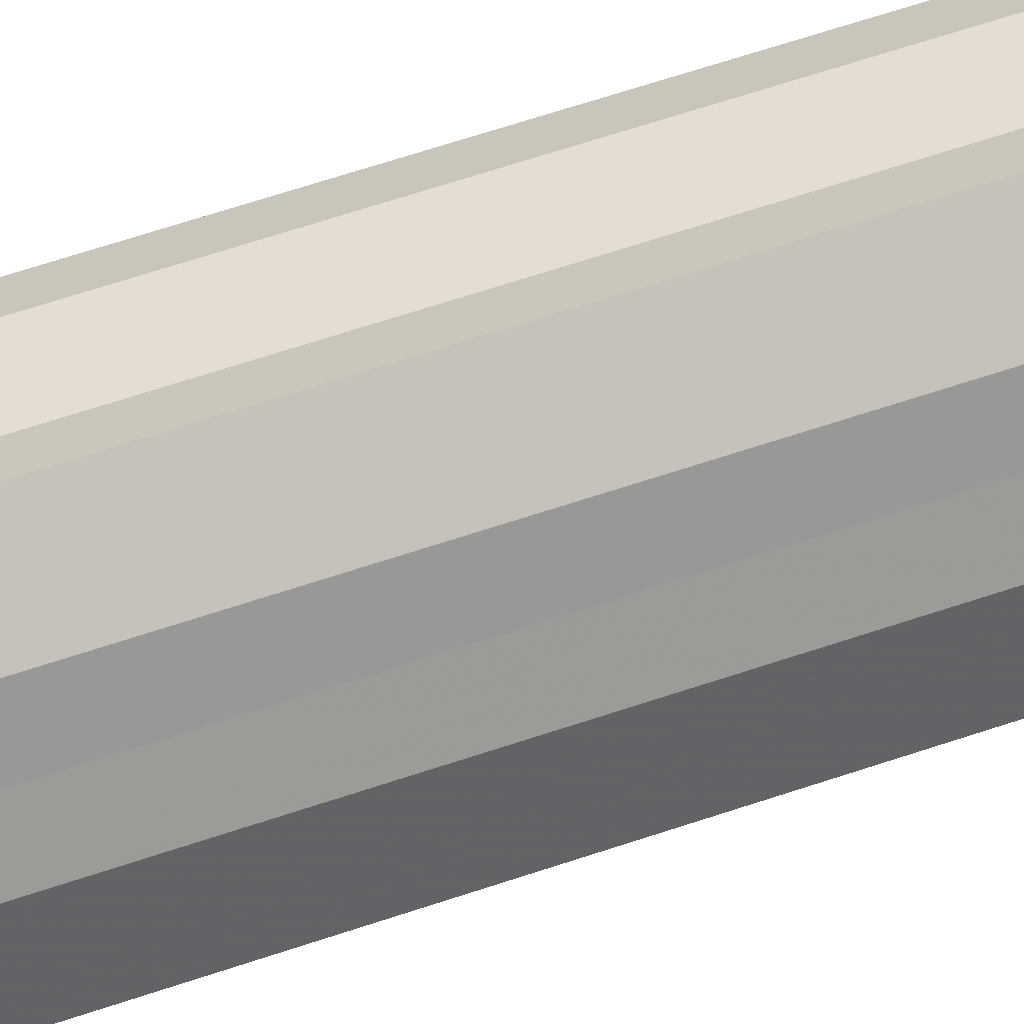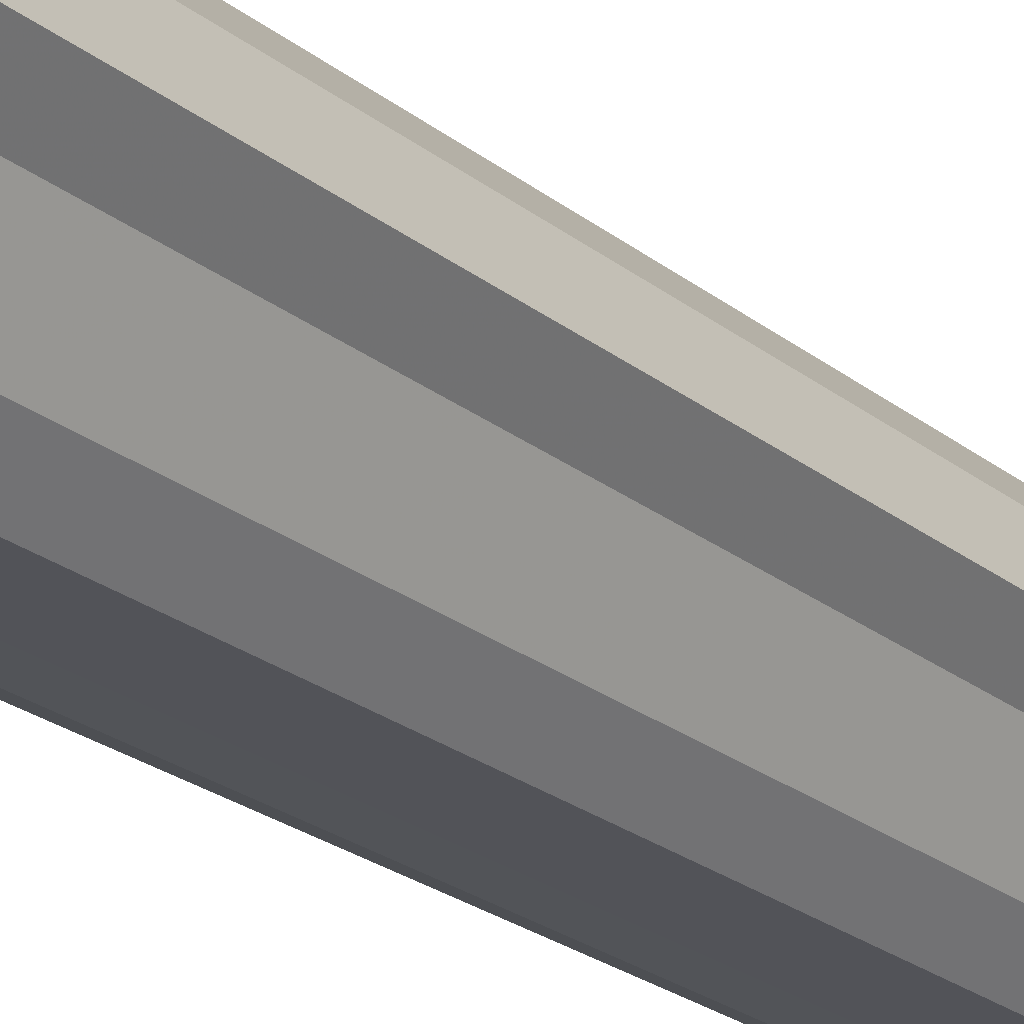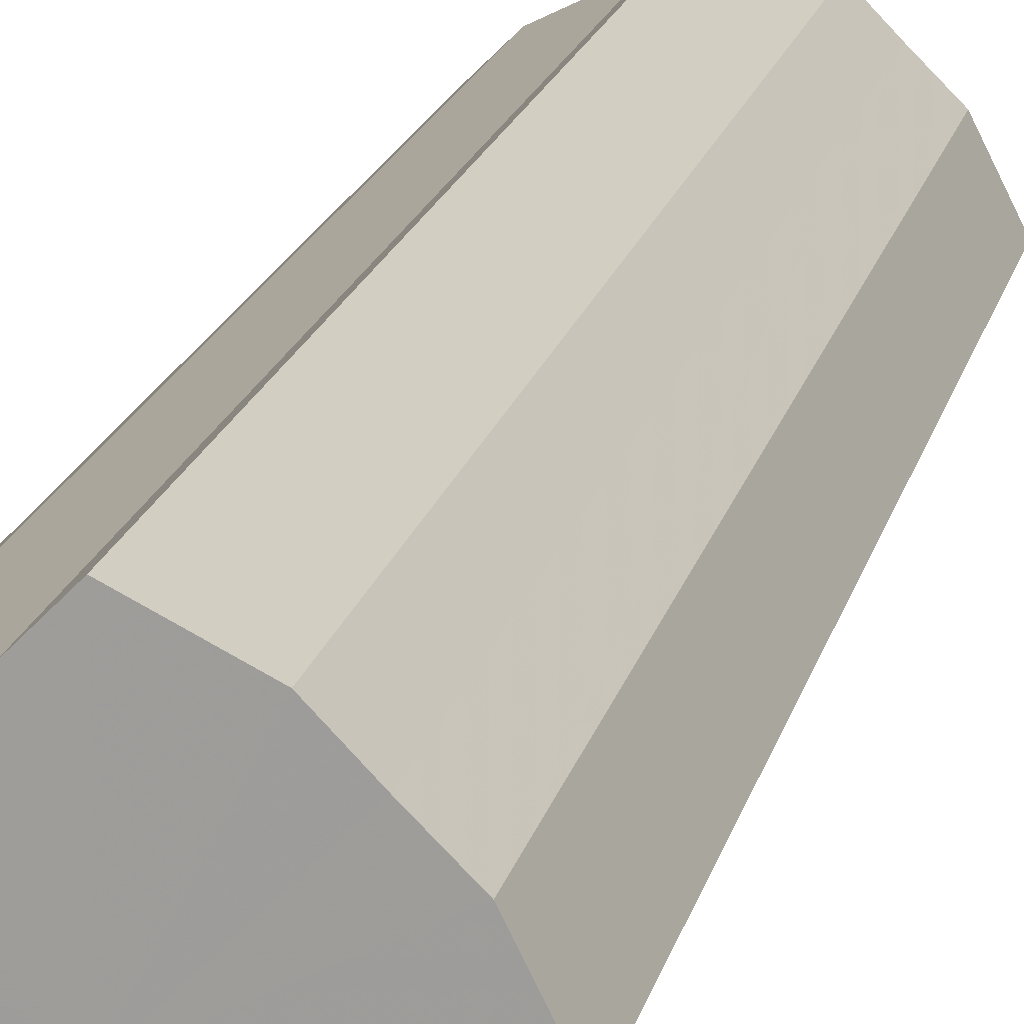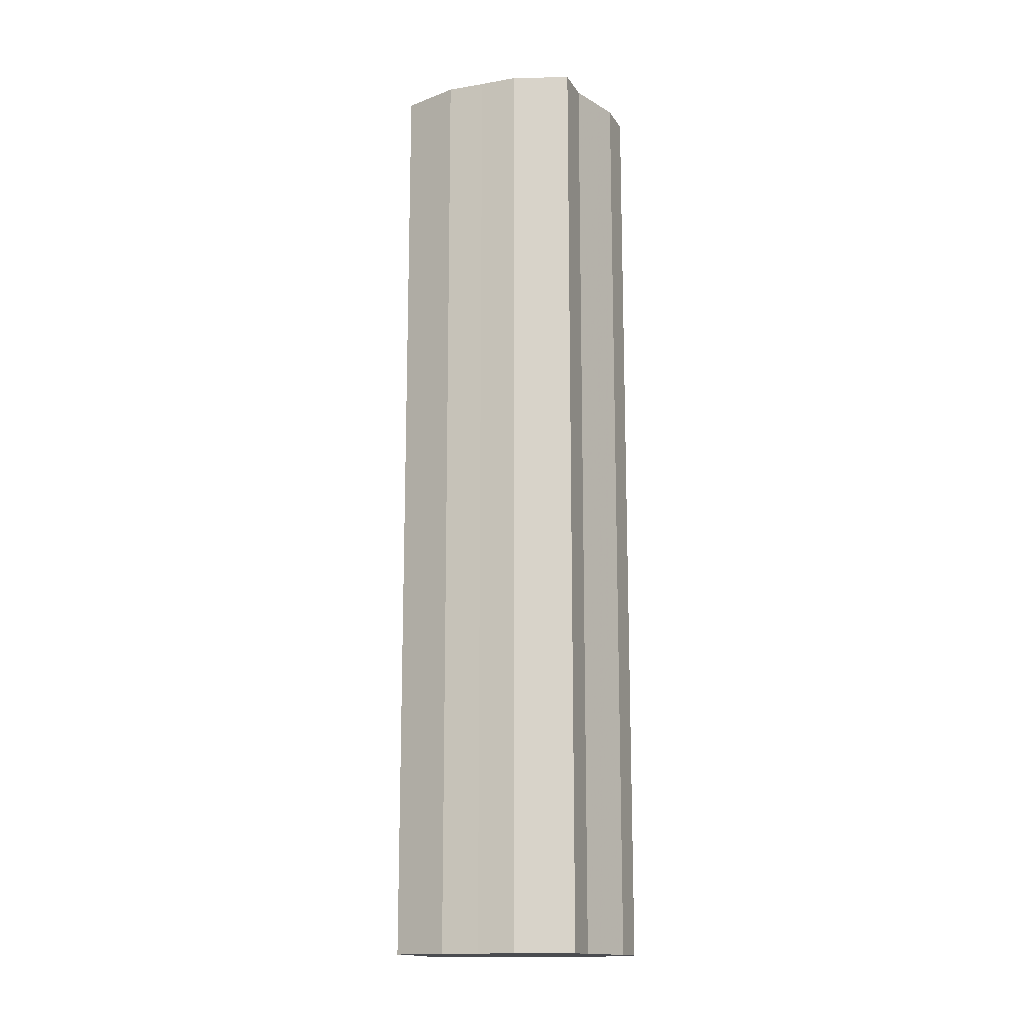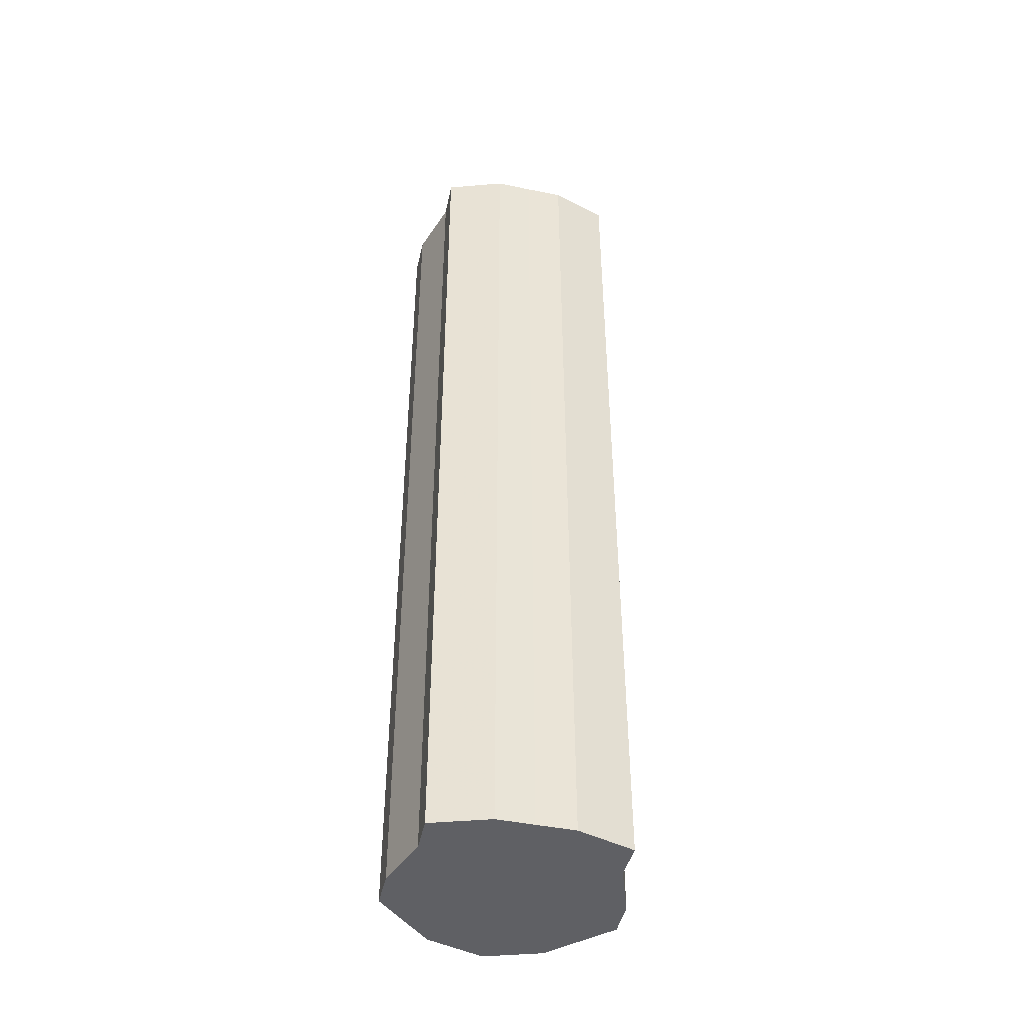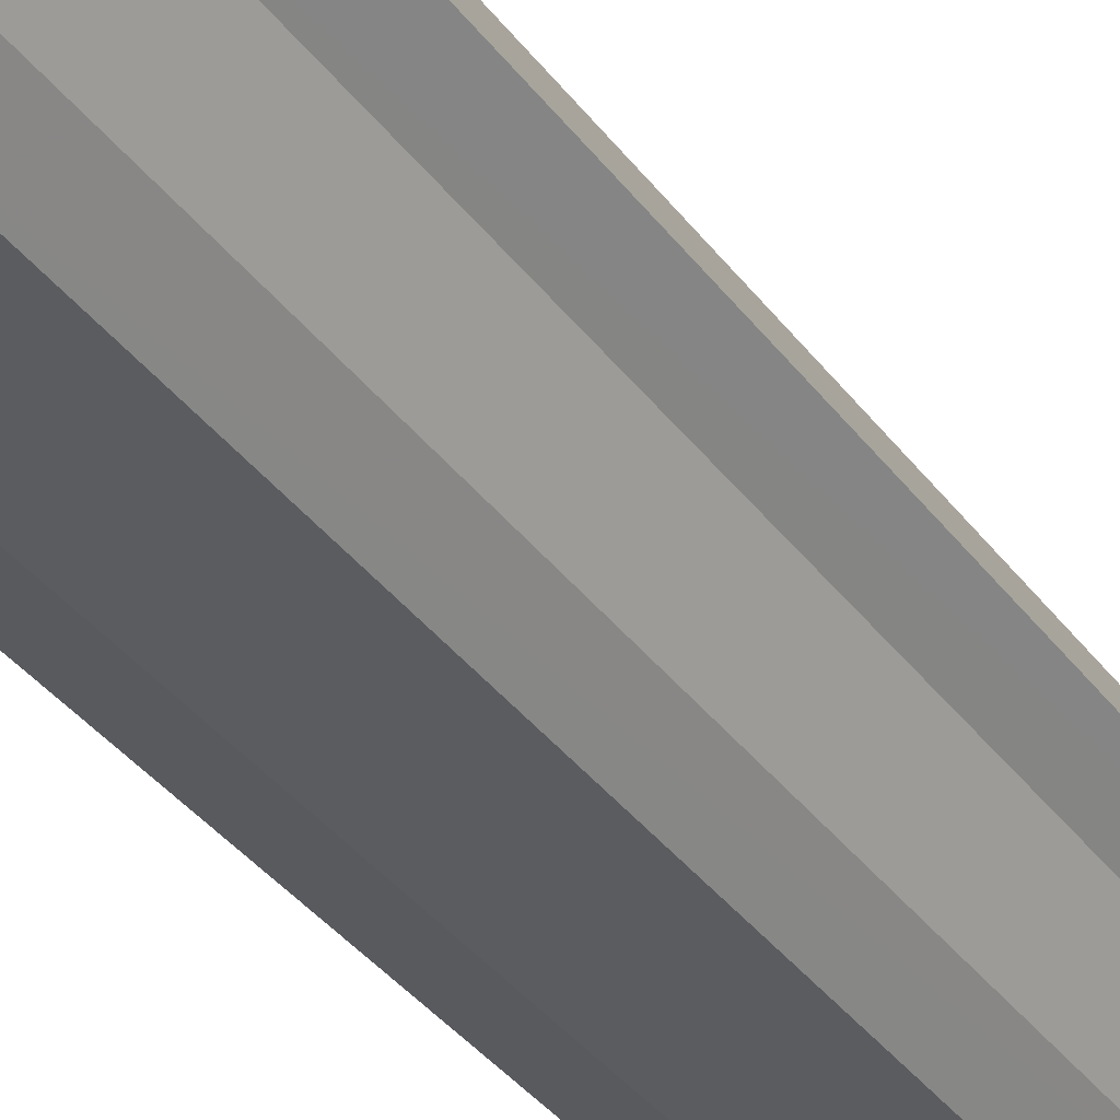
<metadata>
{"format":"obj","ext":"obj","renderer":"f3d","projection":"perspective","resolution":1024,"background":"white","views":[{"elev":67.1,"azim":-108.4,"up":"+Y"},{"elev":-22.5,"azim":-144.0,"up":"+Y"},{"elev":16.7,"azim":-168.2,"up":"+Y"},{"elev":-15.1,"azim":-114.4,"up":"+Z"},{"elev":-44.3,"azim":-147.8,"up":"+Z"},{"elev":-34.4,"azim":-149.6,"up":"+Y"}]}
</metadata>
<code>
o 28729
v 2226 1866 7.79
v 2226 1866 7.79
v 2226 1866 8.142
v 2226 1866 7.79
v 2226 1866 8.142
v 2226 1866 7.79
v 2226 1866 8.142
v 2226 1866 7.79
v 2226 1866 8.142
v 2226 1866 7.79
v 2226 1866 8.142
v 2226 1866 7.79
v 2226 1866 8.142
v 2226 1866 7.79
v 2226 1866 8.142
v 2226 1866 7.79
v 2226 1866 8.142
v 2226 1866 7.79
v 2226 1866 8.142
v 2226 1866 7.79
v 2226 1866 8.142
v 2226 1866 7.79
v 2226 1866 8.142
v 2226 1866 7.79
v 2226 1866 8.142
v 2226 1866 7.79
v 2226 1866 8.142
v 2226 1866 7.79
v 2226 1866 8.142
v 2226 1866 7.79
v 2226 1866 8.142
v 2226 1866 8.142
v 2226 1866 8.142
v 2226 1866 7.79
v 2226 1866 8.142
v 2226 1866 7.79
v 2226 1866 8.142
v 2226 1866 8.142
v 2226 1866 7.79
v 2226 1866 8.142
v 2226 1866 7.79
v 2226 1866 7.79
v 2226 1866 8.142
v 2226 1866 8.142
v 2226 1866 7.79
v 2226 1866 8.142
v 2226 1866 7.79
v 2226 1866 7.79
v 2226 1866 8.142
v 2226 1866 8.142
v 2226 1866 7.79
v 2226 1866 8.142
v 2226 1866 7.79
v 2226 1866 7.79
v 2226 1866 8.142
v 2226 1866 8.142
v 2226 1866 7.79
v 2226 1866 8.142
v 2226 1866 7.79
v 2226 1866 7.79
v 2226 1866 8.142
v 2226 1866 8.142
v 2226 1866 7.79
v 2226 1866 7.79
v 2226 1866 7.79
v 2226 1866 7.79
v 2226 1866 7.79
v 2226 1866 7.79
v 2226 1866 7.79
v 2226 1866 7.79
v 2226 1866 7.79
v 2226 1866 7.79
v 2226 1866 7.79
v 2226 1866 7.79
v 2226 1866 7.79
v 2226 1866 7.79
v 2226 1866 7.79
v 2226 1866 7.79
v 2226 1866 7.79
v 2226 1866 7.79
v 2226 1866 7.79
v 2226 1866 8.142
v 2226 1866 8.142
v 2226 1866 8.142
v 2226 1866 8.142
v 2226 1866 8.142
v 2226 1866 8.142
v 2226 1866 8.142
v 2226 1866 8.142
v 2226 1866 8.142
v 2226 1866 8.142
v 2226 1866 8.142
v 2226 1866 8.142
v 2226 1866 8.142
v 2226 1866 8.142
v 2226 1866 8.142
v 2226 1866 8.142
v 2226 1866 8.142
f 1 2 3
f 2 4 5
f 6 1 7
f 4 8 9
f 10 6 11
f 8 12 13
f 14 10 15
f 12 16 17
f 18 14 19
f 16 20 21
f 22 18 23
f 20 24 25
f 26 22 27
f 24 28 29
f 30 26 31
f 28 30 32
f 33 34 35
f 35 36 37
f 38 39 33
f 40 41 38
f 37 42 43
f 44 45 40
f 46 47 44
f 43 48 49
f 50 51 46
f 52 53 50
f 49 54 55
f 56 57 52
f 58 59 56
f 55 60 61
f 62 63 58
f 61 64 62
f 65 66 67
f 65 68 66
f 65 67 69
f 65 70 68
f 65 69 71
f 65 72 70
f 65 71 73
f 65 74 72
f 65 73 75
f 65 76 74
f 65 75 77
f 65 78 76
f 65 77 79
f 65 80 78
f 65 79 81
f 65 81 80
f 82 83 84
f 82 85 83
f 82 84 86
f 82 87 85
f 82 86 88
f 82 89 87
f 82 88 90
f 82 91 89
f 82 90 92
f 82 93 91
f 82 92 94
f 82 95 93
f 82 94 96
f 82 97 95
f 82 96 98
f 82 98 97

</code>
